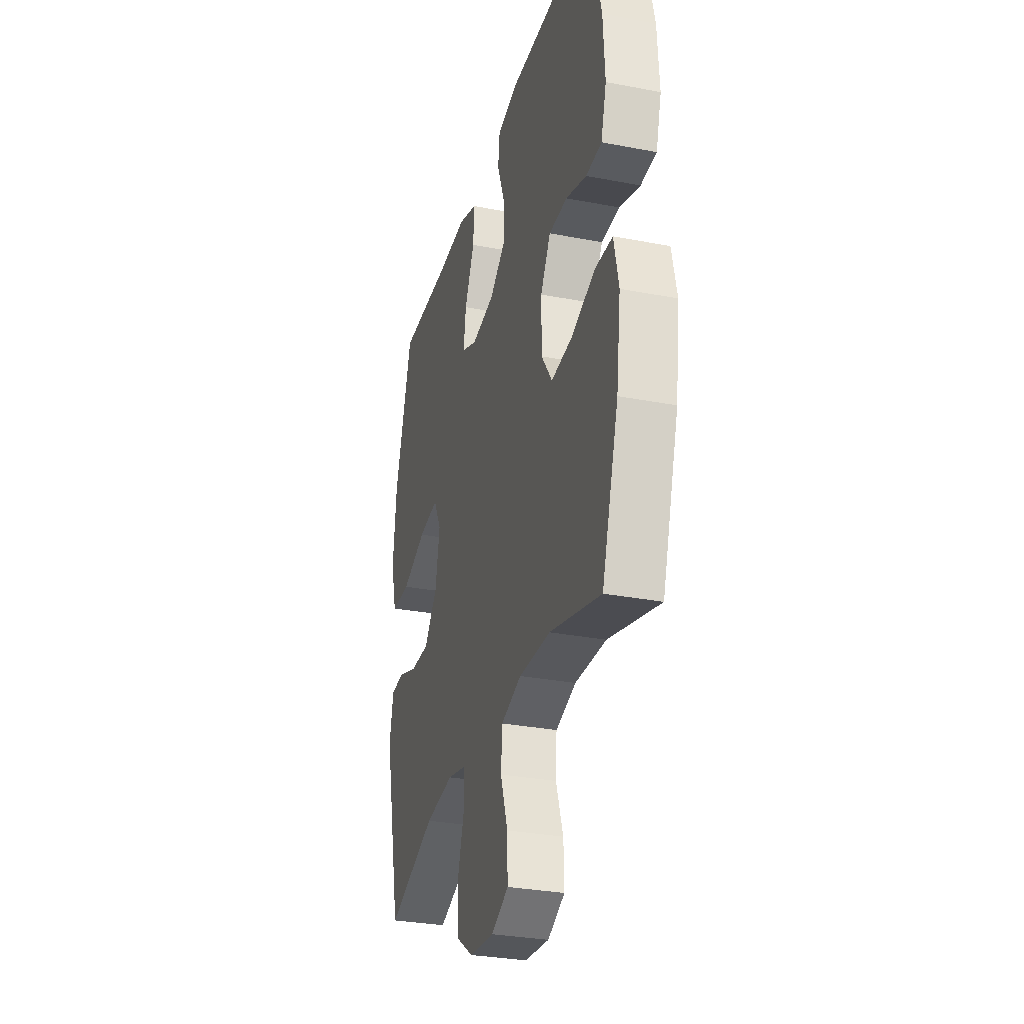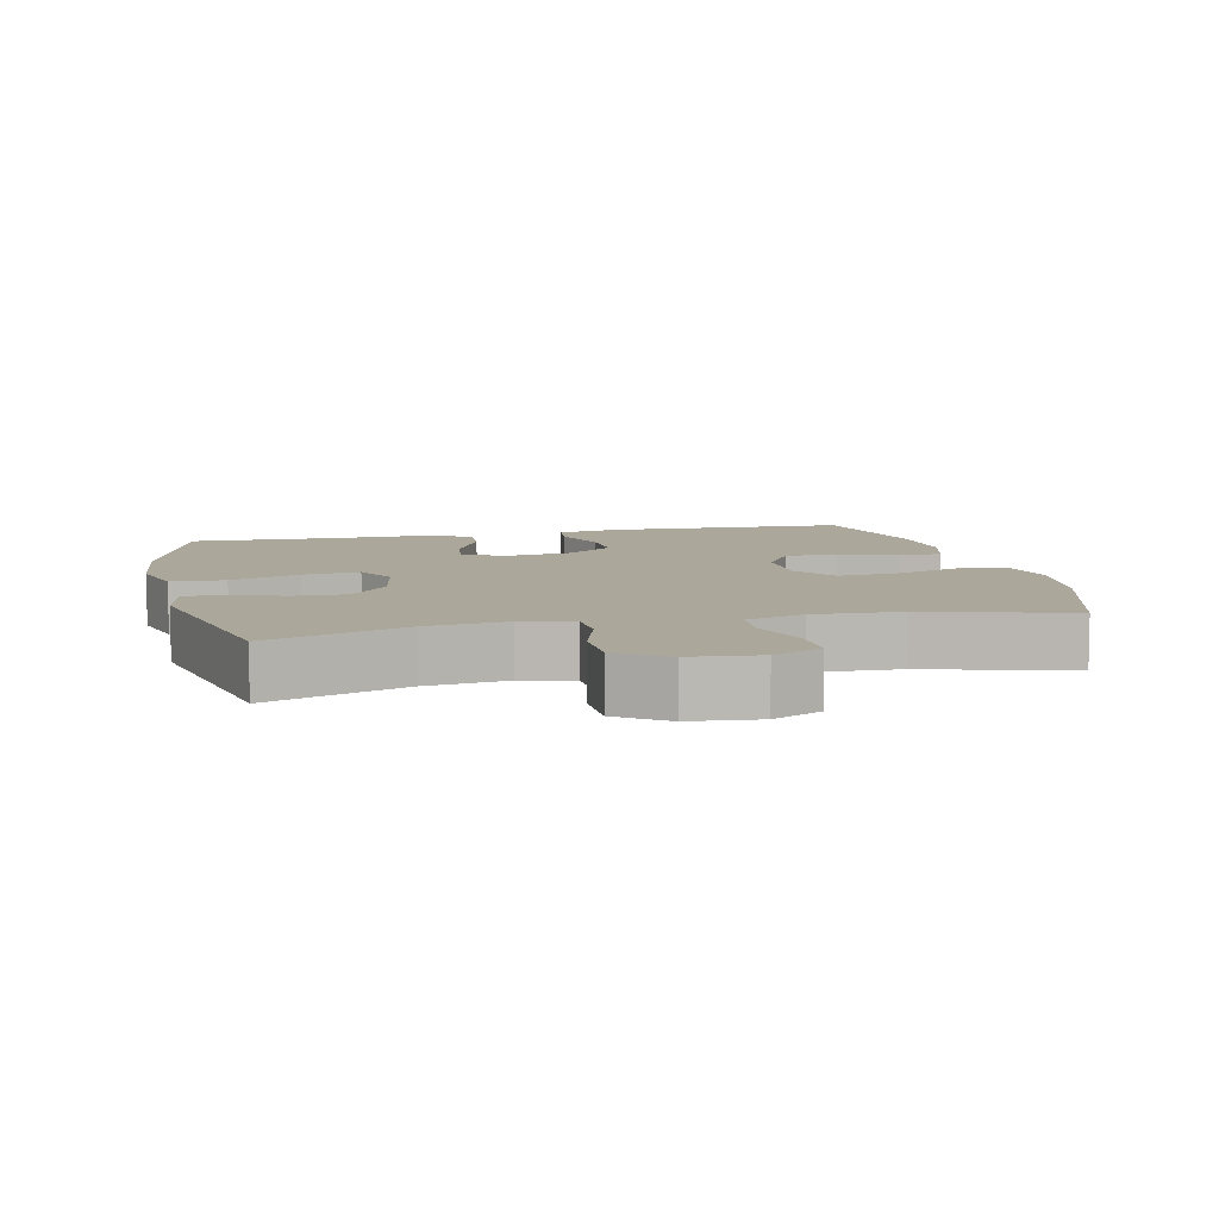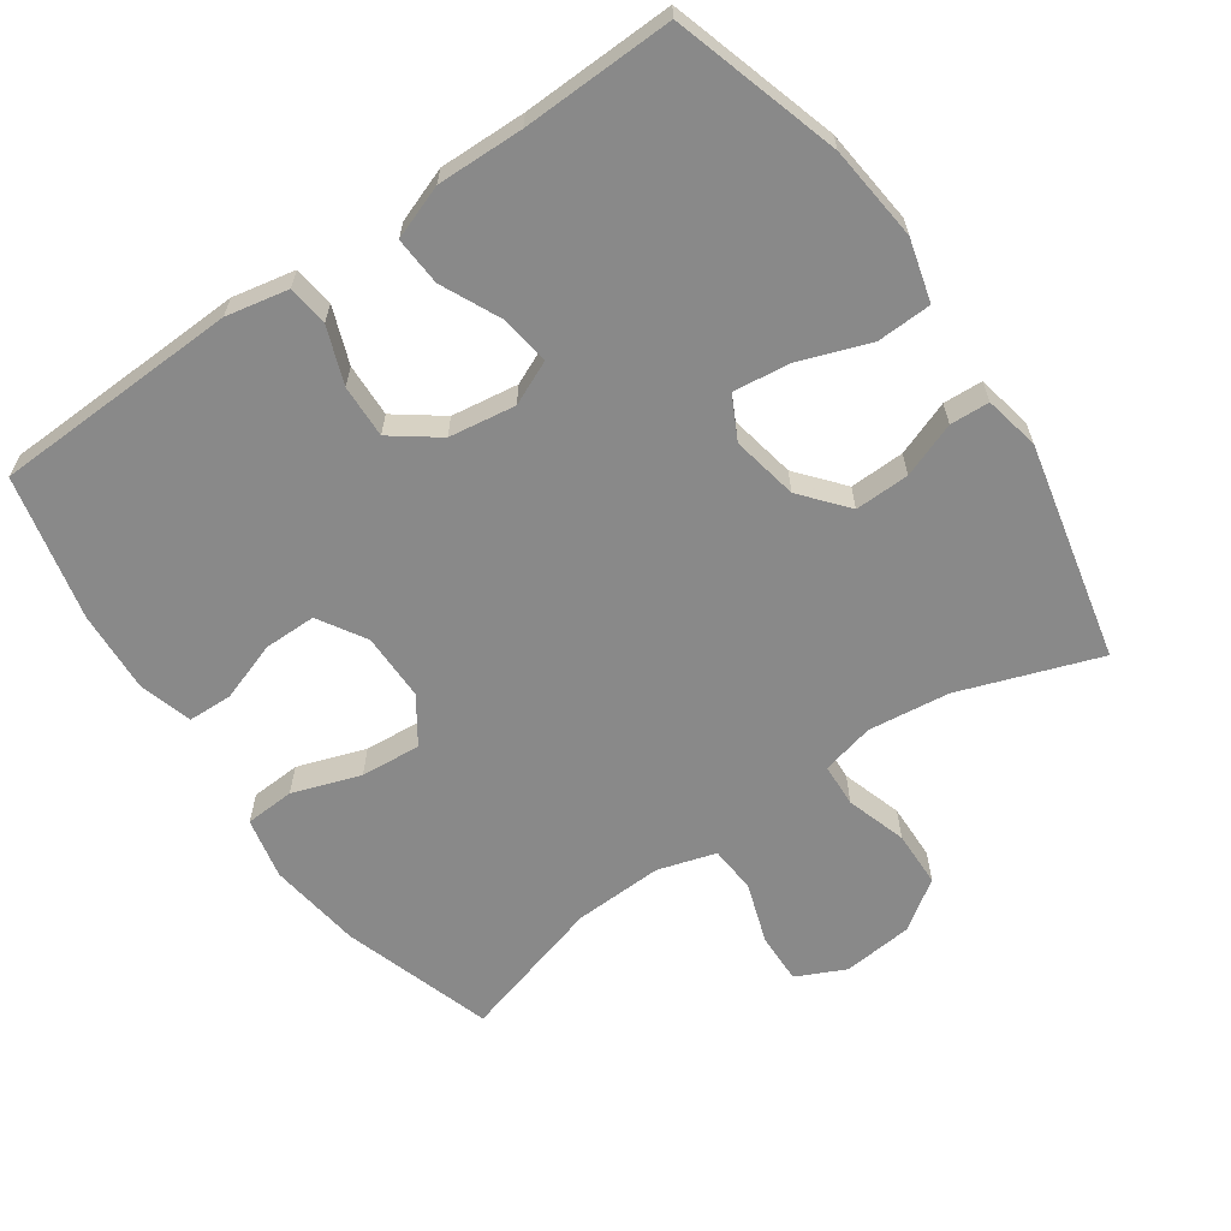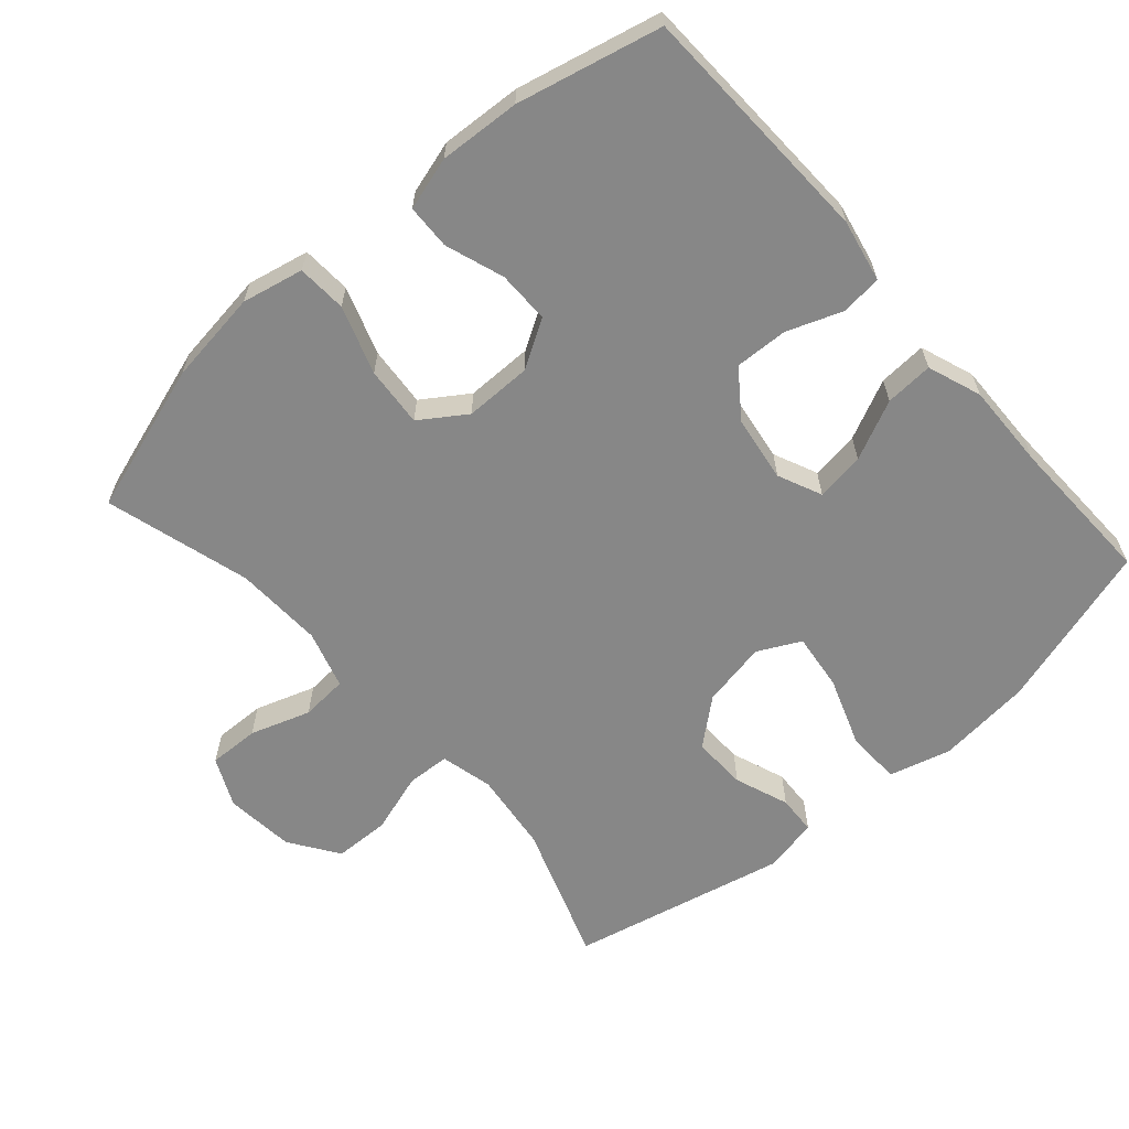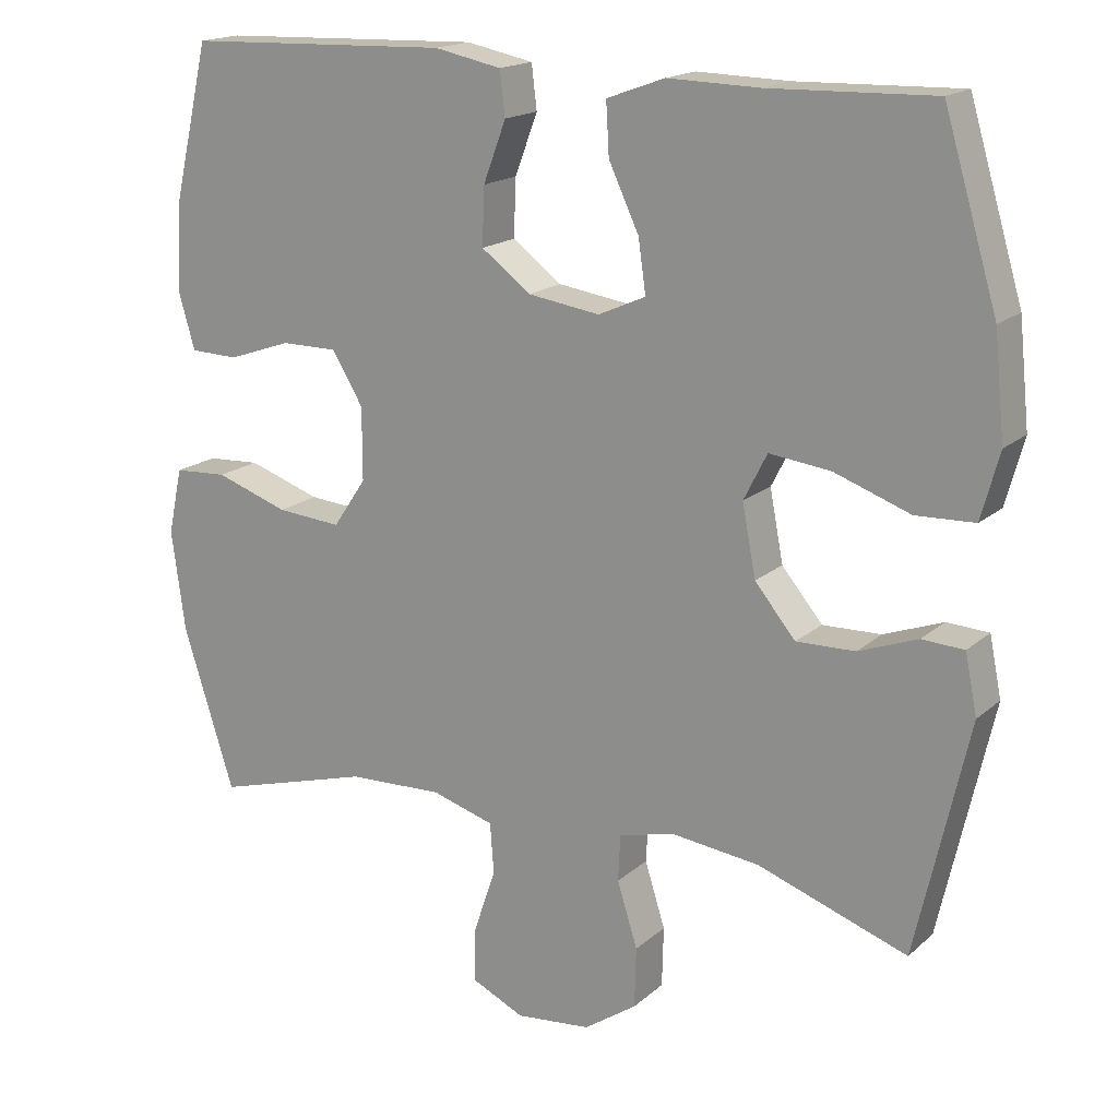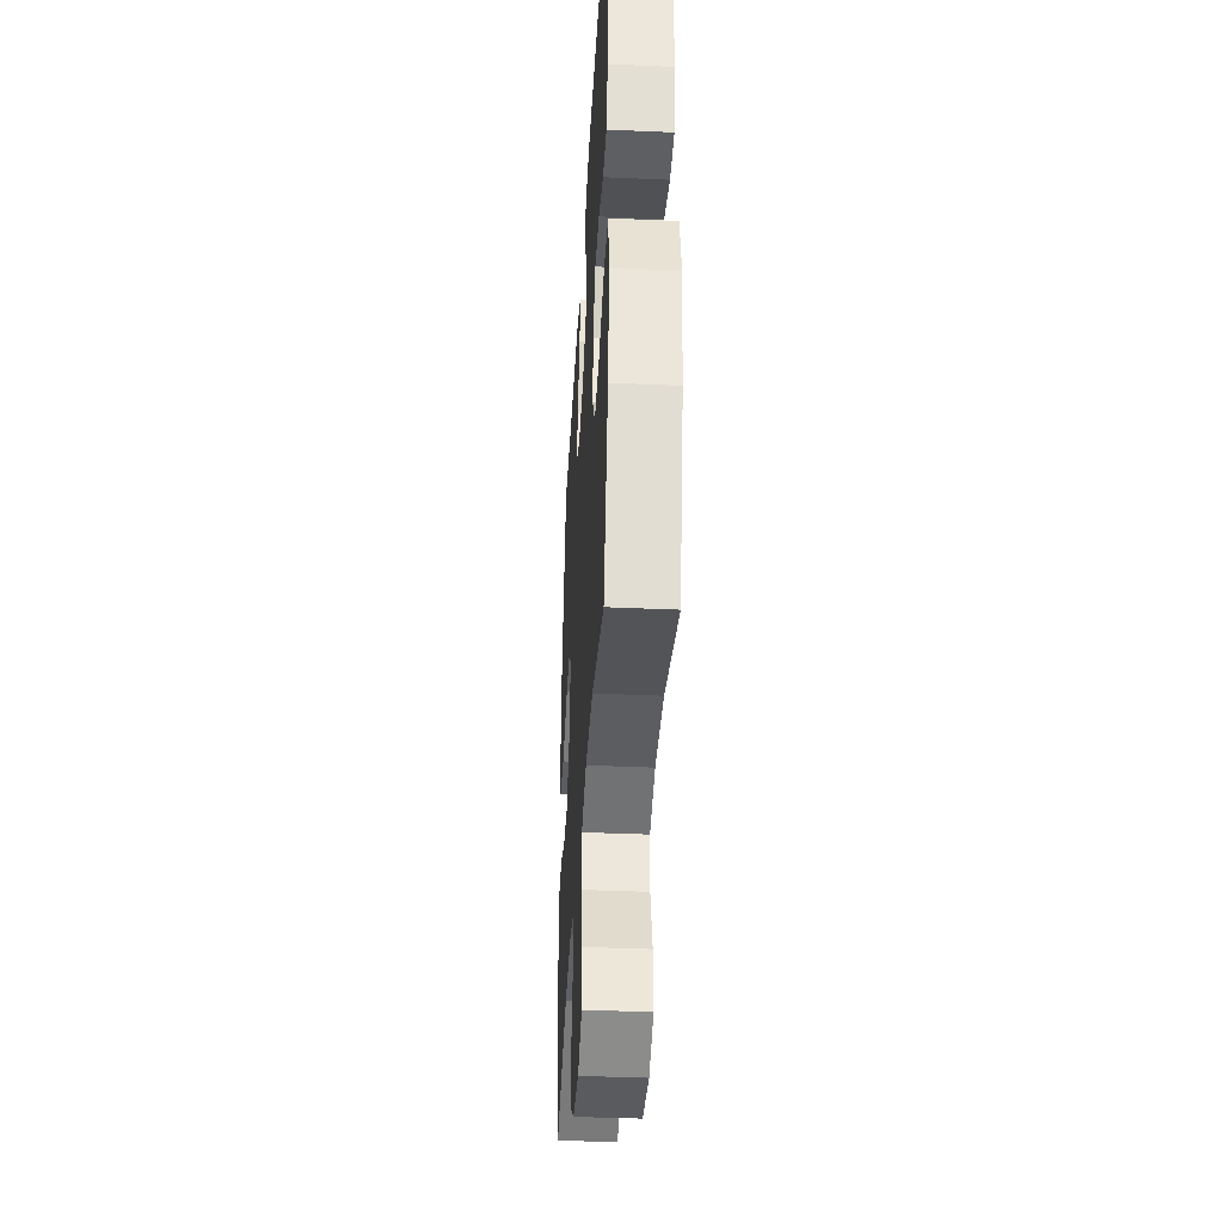
<metadata>
{"format":"obj","ext":"obj","renderer":"f3d","projection":"perspective","resolution":1024,"background":"white","views":[{"elev":-30.8,"azim":-105.4,"up":"+Z"},{"elev":8.1,"azim":167.2,"up":"+Y"},{"elev":-63.2,"azim":34.8,"up":"+Y"},{"elev":-62.5,"azim":-48.7,"up":"+Y"},{"elev":17.3,"azim":31.5,"up":"+Z"},{"elev":-38.7,"azim":-93.2,"up":"+Z"}]}
</metadata>
<code>
v 0.5 0.07 0.5
v 0.571 0.07 0.262
v 0.585 0.07 0.126
v 0.561 0.07 0.038
v 0.483 0.07 0.035
v 0.383 0.07 0.071
v 0.301 0.07 0.081
v 0.27 0.07 0.02
v 0.288 0.07 -0.074
v 0.342 0.07 -0.139
v 0.42 0.07 -0.137
v 0.498 0.07 -0.108
v 0.554 0.07 -0.111
v 0.57 0.07 -0.19
v 0.5 0.07 -0.5
v 0.301 0.07 -0.43
v 0.185 0.07 -0.416
v 0.11 0.07 -0.434
v 0.107 0.07 -0.496
v 0.134 0.07 -0.582
v 0.132 0.07 -0.662
v 0.062 0.07 -0.71
v -0.038 0.07 -0.72
v -0.108 0.07 -0.687
v -0.106 0.07 -0.614
v -0.077 0.07 -0.528
v -0.082 0.07 -0.461
v -0.165 0.07 -0.436
v -0.292 0.07 -0.441
v -0.5 0.07 -0.5
v -0.568 0.07 -0.286
v -0.586 0.07 -0.152
v -0.567 0.07 -0.064
v -0.496 0.07 -0.06
v -0.399 0.07 -0.093
v -0.313 0.07 -0.1
v -0.269 0.07 -0.035
v -0.269 0.07 0.061
v -0.31 0.07 0.129
v -0.385 0.07 0.129
v -0.469 0.07 0.1
v -0.533 0.07 0.102
v -0.555 0.07 0.178
v -0.548 0.07 0.294
v -0.5 0.07 0.5
v -0.149 0.07 0.512
v -0.06 0.07 0.494
v -0.053 0.07 0.436
v -0.083 0.07 0.356
v -0.086 0.07 0.28
v -0.02 0.07 0.231
v 0.075 0.07 0.217
v 0.138 0.07 0.245
v 0.128 0.07 0.315
v 0.088 0.07 0.4
v 0.084 0.07 0.469
v 0.161 0.07 0.497
v 0.284 0.07 0.494
v 0.5 0 0.5
v 0.571 0 0.262
v 0.585 0 0.126
v 0.561 0 0.038
v 0.483 0 0.035
v 0.383 0 0.071
v 0.301 0 0.081
v 0.27 0 0.02
v 0.288 0 -0.074
v 0.342 0 -0.139
v 0.42 0 -0.137
v 0.498 0 -0.108
v 0.554 0 -0.111
v 0.57 0 -0.19
v 0.5 0 -0.5
v 0.301 0 -0.43
v 0.185 0 -0.416
v 0.11 0 -0.434
v 0.107 0 -0.496
v 0.134 0 -0.582
v 0.132 0 -0.662
v 0.062 0 -0.71
v -0.038 0 -0.72
v -0.108 0 -0.687
v -0.106 0 -0.614
v -0.077 0 -0.528
v -0.082 0 -0.461
v -0.165 0 -0.436
v -0.292 0 -0.441
v -0.5 0 -0.5
v -0.568 0 -0.286
v -0.586 0 -0.152
v -0.567 0 -0.064
v -0.496 0 -0.06
v -0.399 0 -0.093
v -0.313 0 -0.1
v -0.269 0 -0.035
v -0.269 0 0.061
v -0.31 0 0.129
v -0.385 0 0.129
v -0.469 0 0.1
v -0.533 0 0.102
v -0.555 0 0.178
v -0.548 0 0.294
v -0.5 0 0.5
v -0.149 0 0.512
v -0.06 0 0.494
v -0.053 0 0.436
v -0.083 0 0.356
v -0.086 0 0.28
v -0.02 0 0.231
v 0.075 0 0.217
v 0.138 0 0.245
v 0.128 0 0.315
v 0.088 0 0.4
v 0.084 0 0.469
v 0.161 0 0.497
v 0.284 0 0.494
f 56 57 58
f 55 56 58
f 54 55 58
f 4 5 6
f 3 4 6
f 2 3 6
f 1 2 6
f 58 1 6
f 54 58 6
f 53 54 6
f 52 53 6 7
f 51 52 7 8
f 47 48 49
f 46 47 49
f 45 46 49
f 44 45 49
f 43 44 49
f 42 43 49
f 41 42 49
f 40 41 49
f 39 40 49 50
f 38 39 50 51
f 33 34 35
f 32 33 35
f 31 32 35
f 30 31 35
f 29 30 35
f 28 29 35 36
f 27 28 36 37
f 24 25 26
f 23 24 26
f 22 23 26
f 21 22 26
f 20 21 26
f 19 20 26
f 18 19 26 27
f 51 8 9
f 38 51 9
f 37 38 9
f 27 37 9
f 18 27 9
f 17 18 9
f 14 15 16
f 13 14 16
f 12 13 16
f 11 12 16
f 17 9 10
f 10 11 16 17
f 116 115 114
f 116 114 113
f 116 113 112
f 64 63 62
f 64 62 61
f 64 61 60
f 64 60 59
f 64 59 116
f 64 116 112
f 64 112 111
f 65 64 111 110
f 66 65 110 109
f 107 106 105
f 107 105 104
f 107 104 103
f 107 103 102
f 107 102 101
f 107 101 100
f 107 100 99
f 107 99 98
f 108 107 98 97
f 109 108 97 96
f 93 92 91
f 93 91 90
f 93 90 89
f 93 89 88
f 93 88 87
f 94 93 87 86
f 95 94 86 85
f 84 83 82
f 84 82 81
f 84 81 80
f 84 80 79
f 84 79 78
f 84 78 77
f 85 84 77 76
f 67 66 109
f 67 109 96
f 67 96 95
f 67 95 85
f 67 85 76
f 67 76 75
f 74 73 72
f 74 72 71
f 74 71 70
f 74 70 69
f 68 67 75
f 75 74 69 68
f 1 59 60 2
f 2 60 61 3
f 3 61 62 4
f 4 62 63 5
f 5 63 64 6
f 6 64 65 7
f 7 65 66 8
f 8 66 67 9
f 9 67 68 10
f 10 68 69 11
f 11 69 70 12
f 12 70 71 13
f 13 71 72 14
f 14 72 73 15
f 15 73 74 16
f 16 74 75 17
f 17 75 76 18
f 18 76 77 19
f 19 77 78 20
f 20 78 79 21
f 21 79 80 22
f 22 80 81 23
f 23 81 82 24
f 24 82 83 25
f 25 83 84 26
f 26 84 85 27
f 27 85 86 28
f 28 86 87 29
f 29 87 88 30
f 30 88 89 31
f 31 89 90 32
f 32 90 91 33
f 33 91 92 34
f 34 92 93 35
f 35 93 94 36
f 36 94 95 37
f 37 95 96 38
f 38 96 97 39
f 39 97 98 40
f 40 98 99 41
f 41 99 100 42
f 42 100 101 43
f 43 101 102 44
f 44 102 103 45
f 45 103 104 46
f 46 104 105 47
f 47 105 106 48
f 48 106 107 49
f 49 107 108 50
f 50 108 109 51
f 51 109 110 52
f 52 110 111 53
f 53 111 112 54
f 54 112 113 55
f 55 113 114 56
f 56 114 115 57
f 57 115 116 58
f 58 116 59 1

</code>
